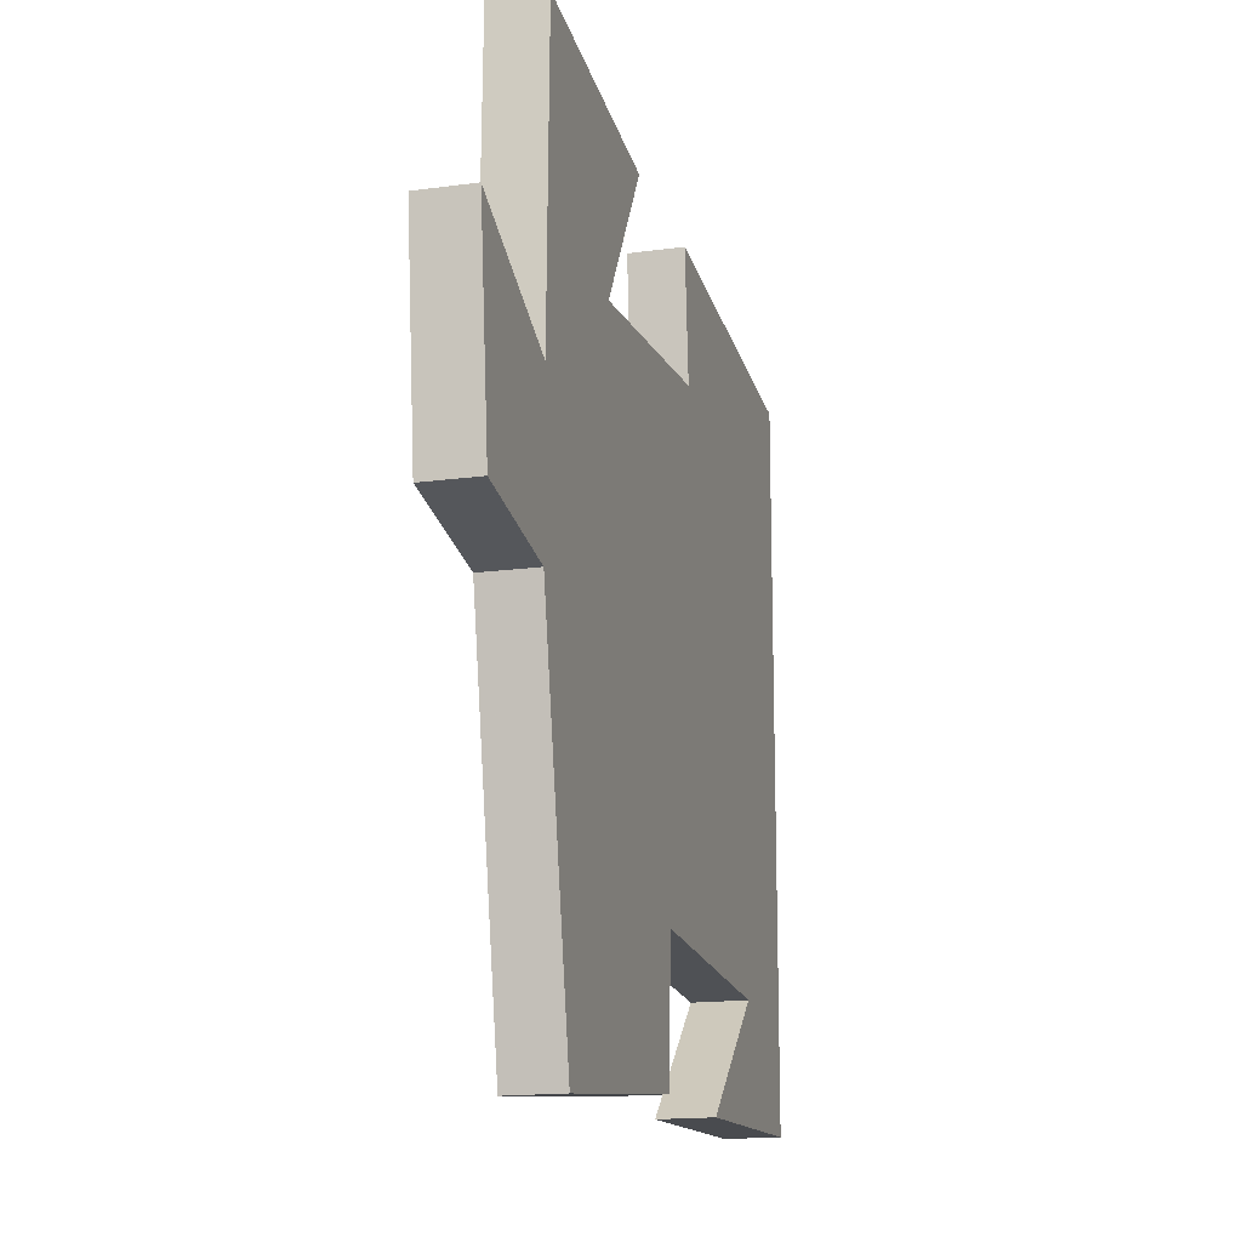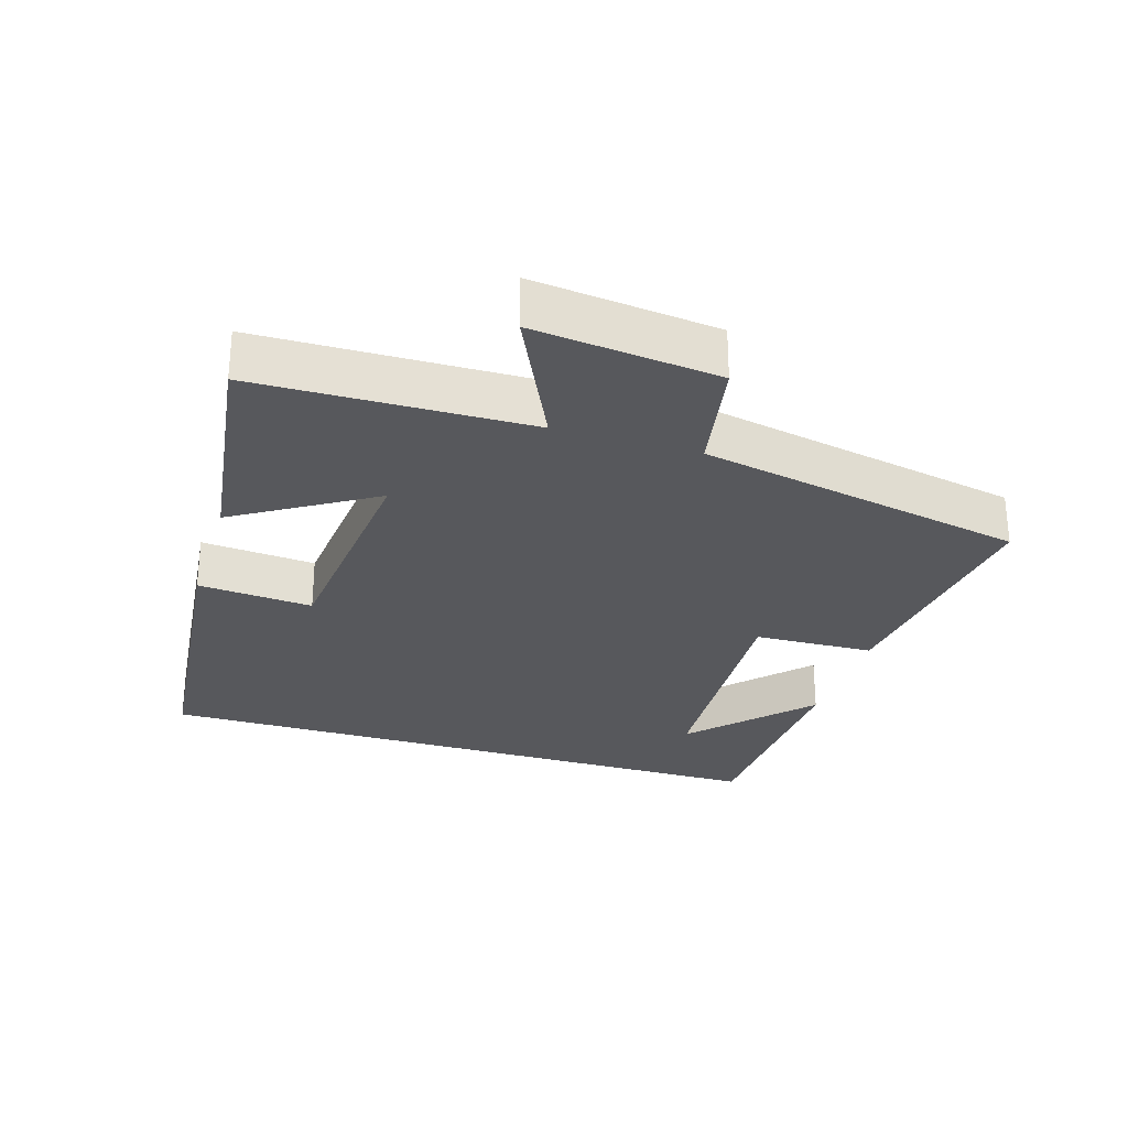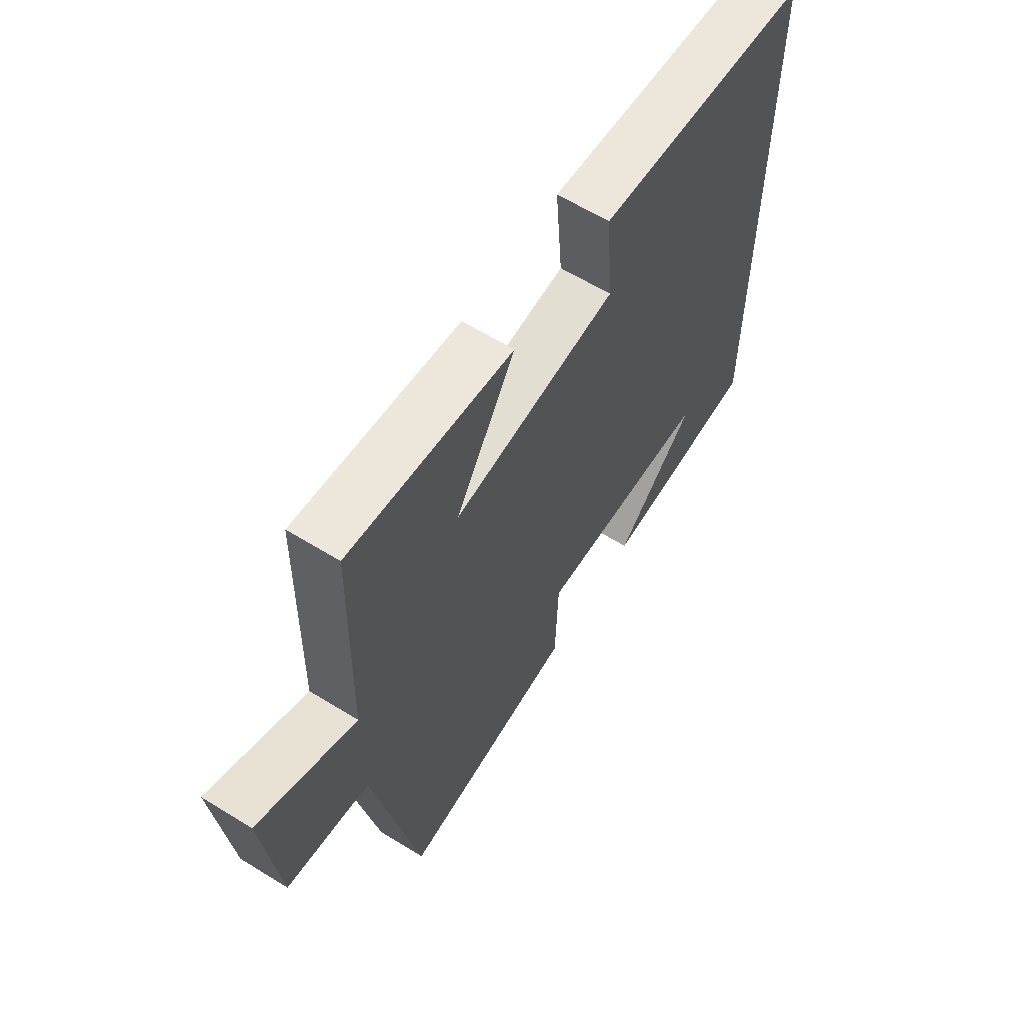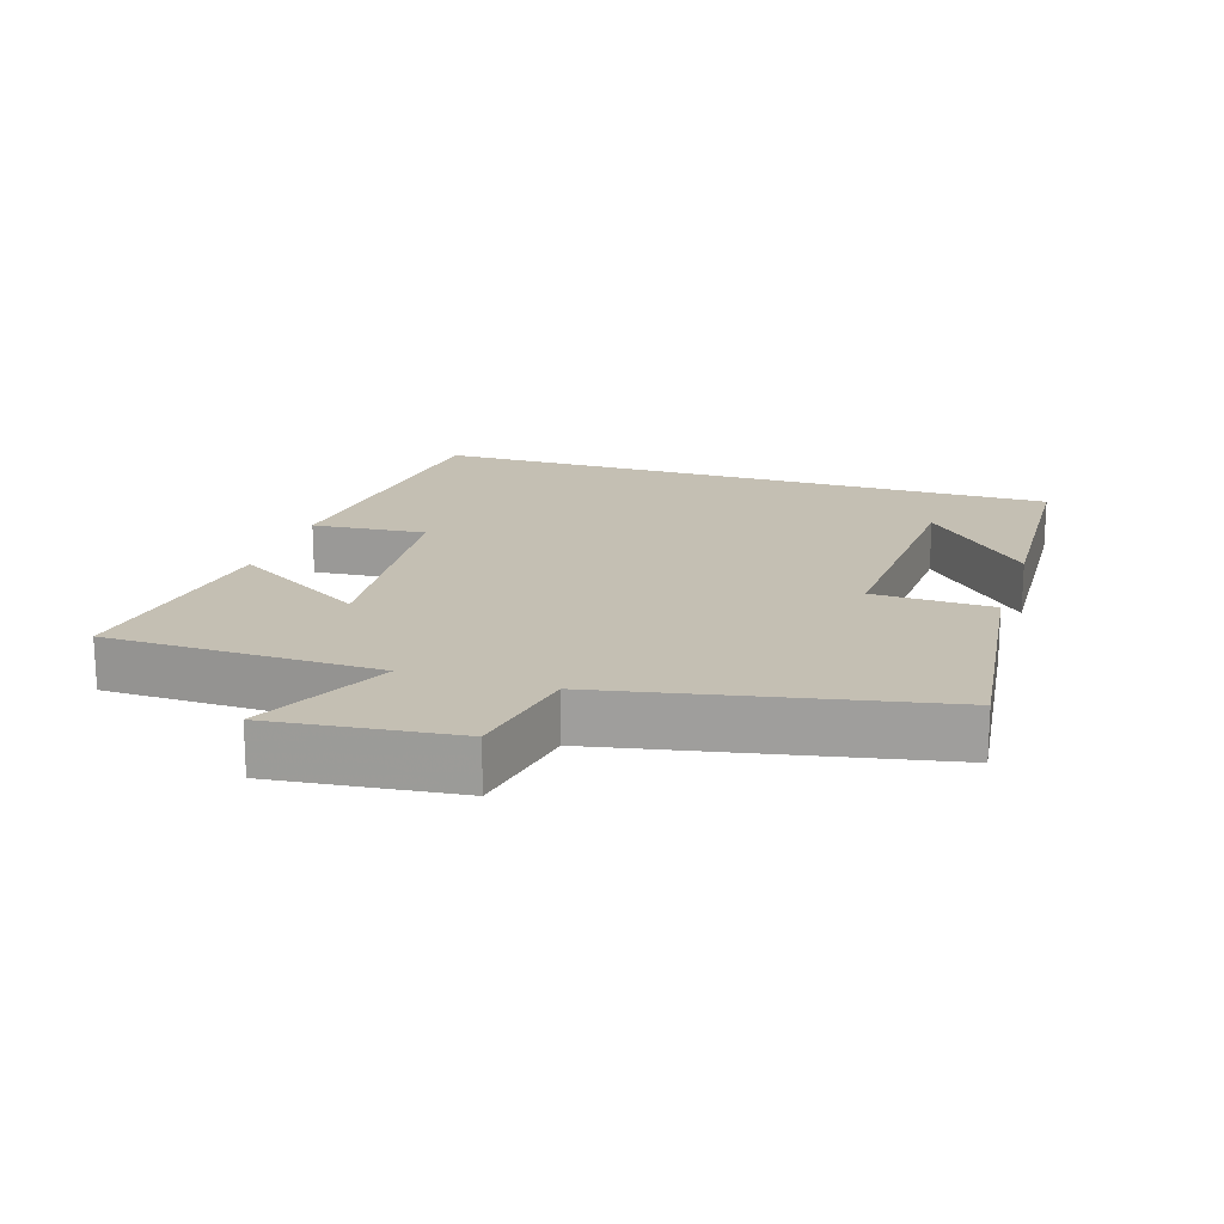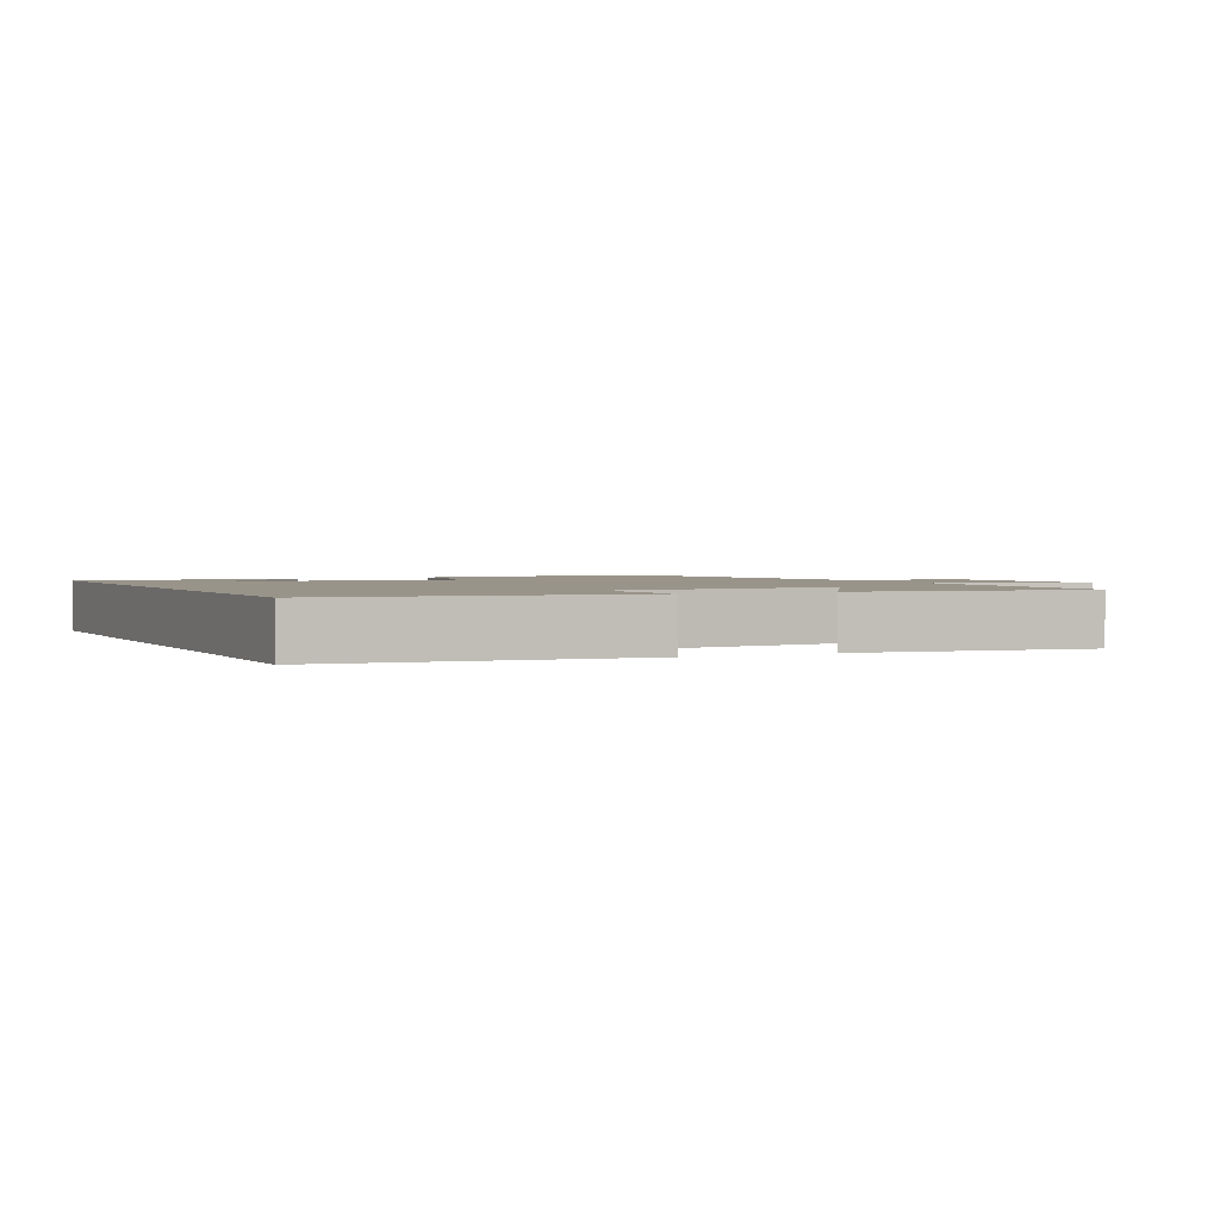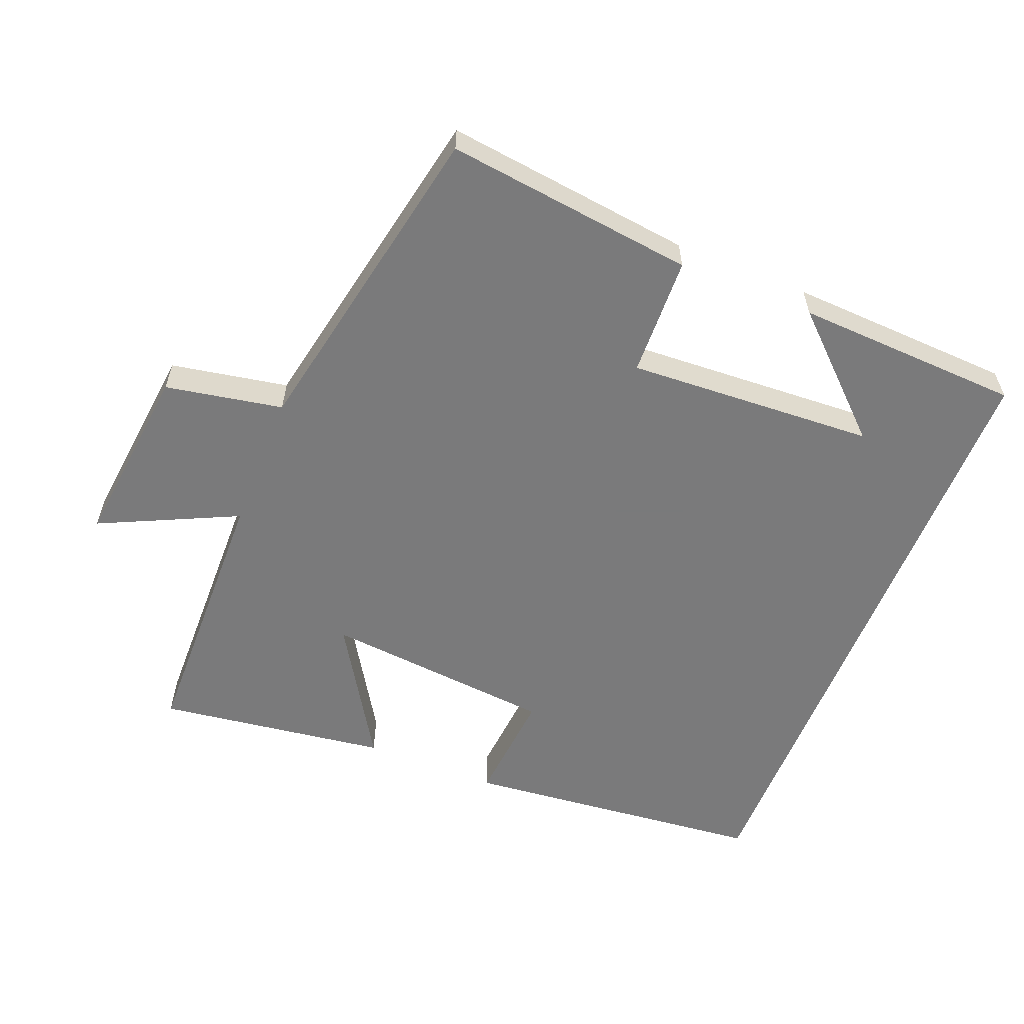
<metadata>
{"format":"obj","ext":"obj","renderer":"f3d","projection":"perspective","resolution":1024,"background":"white","views":[{"elev":-16.6,"azim":105.5,"up":"+Z"},{"elev":-28.4,"azim":72.8,"up":"+Y"},{"elev":61.9,"azim":122.1,"up":"+Z"},{"elev":17.8,"azim":107.6,"up":"+Y"},{"elev":1.9,"azim":-25.4,"up":"+Y"},{"elev":-58.1,"azim":158.2,"up":"+Y"}]}
</metadata>
<code>
v 0.405 0.07 -0.545
v 0.037 0.07 -0.5
v 0.031 0.07 -0.323
v -0.335 0.07 -0.343
v -0.167 0.07 -0.5
v -0.5 0.07 -0.485
v -0.5 0.07 0.454
v -0.052 0.07 0.5
v -0.066 0.07 0.331
v 0.276 0.07 0.299
v 0.152 0.07 0.5
v 0.492 0.07 0.547
v 0.5 0.07 0.145
v 0.703 0.07 0.241
v 0.673 0.07 -0.031
v 0.5 0.07 -0.063
v 0.405 0 -0.545
v 0.037 0 -0.5
v 0.031 0 -0.323
v -0.335 0 -0.343
v -0.167 0 -0.5
v -0.5 0 -0.485
v -0.5 0 0.454
v -0.052 0 0.5
v -0.066 0 0.331
v 0.276 0 0.299
v 0.152 0 0.5
v 0.492 0 0.547
v 0.5 0 0.145
v 0.703 0 0.241
v 0.673 0 -0.031
v 0.5 0 -0.063
f 13 14 15 16
f 10 11 12 13
f 9 10 13 16
f 6 7 8 9
f 4 5 6
f 4 6 9
f 3 4 9 16
f 1 2 3 16
f 32 31 30 29
f 29 28 27 26
f 32 29 26 25
f 25 24 23 22
f 22 21 20
f 25 22 20
f 32 25 20 19
f 32 19 18 17
f 1 17 18 2
f 2 18 19 3
f 3 19 20 4
f 4 20 21 5
f 5 21 22 6
f 6 22 23 7
f 7 23 24 8
f 8 24 25 9
f 9 25 26 10
f 10 26 27 11
f 11 27 28 12
f 12 28 29 13
f 13 29 30 14
f 14 30 31 15
f 15 31 32 16
f 16 32 17 1

</code>
